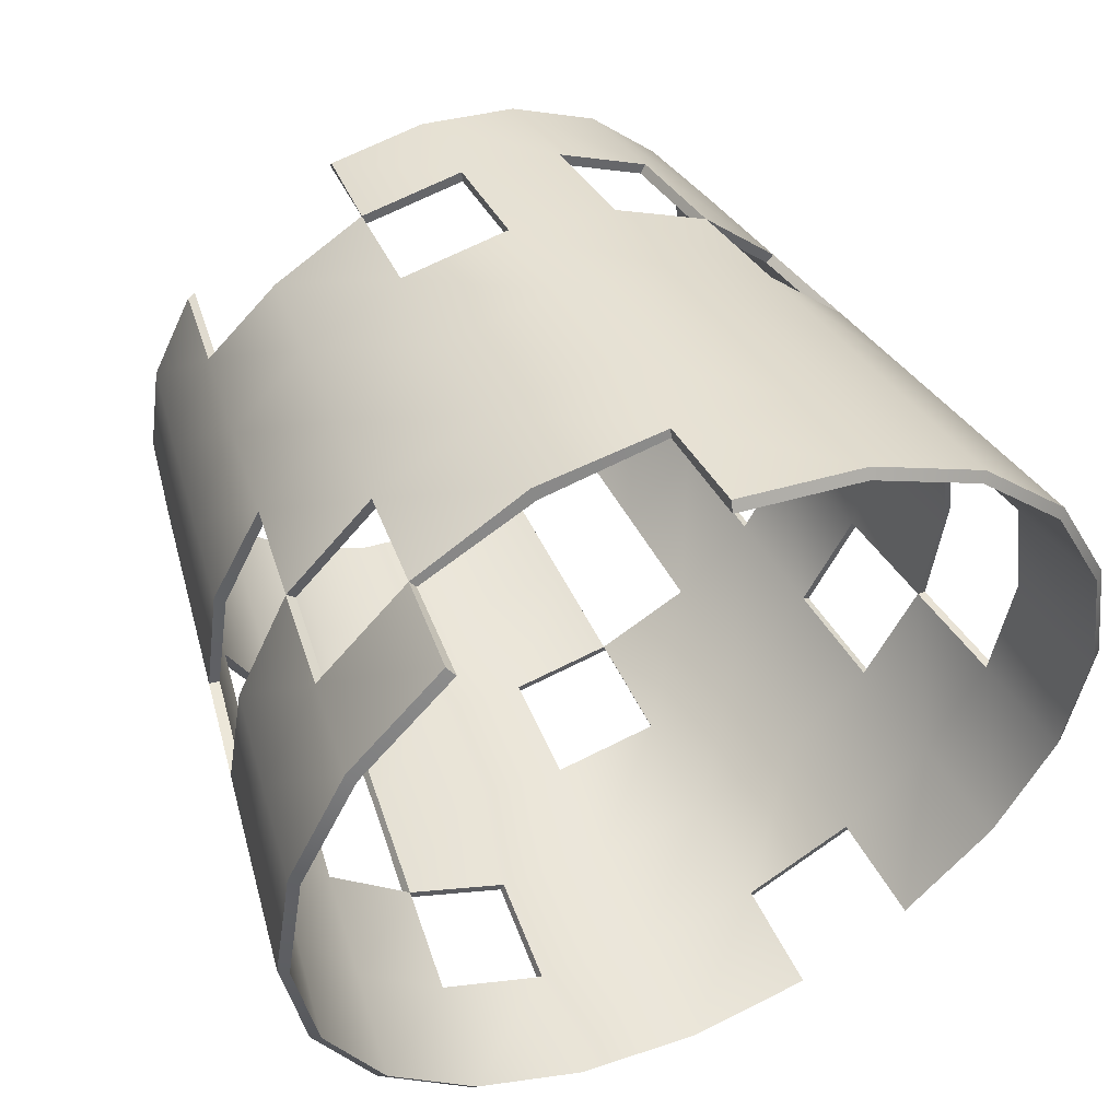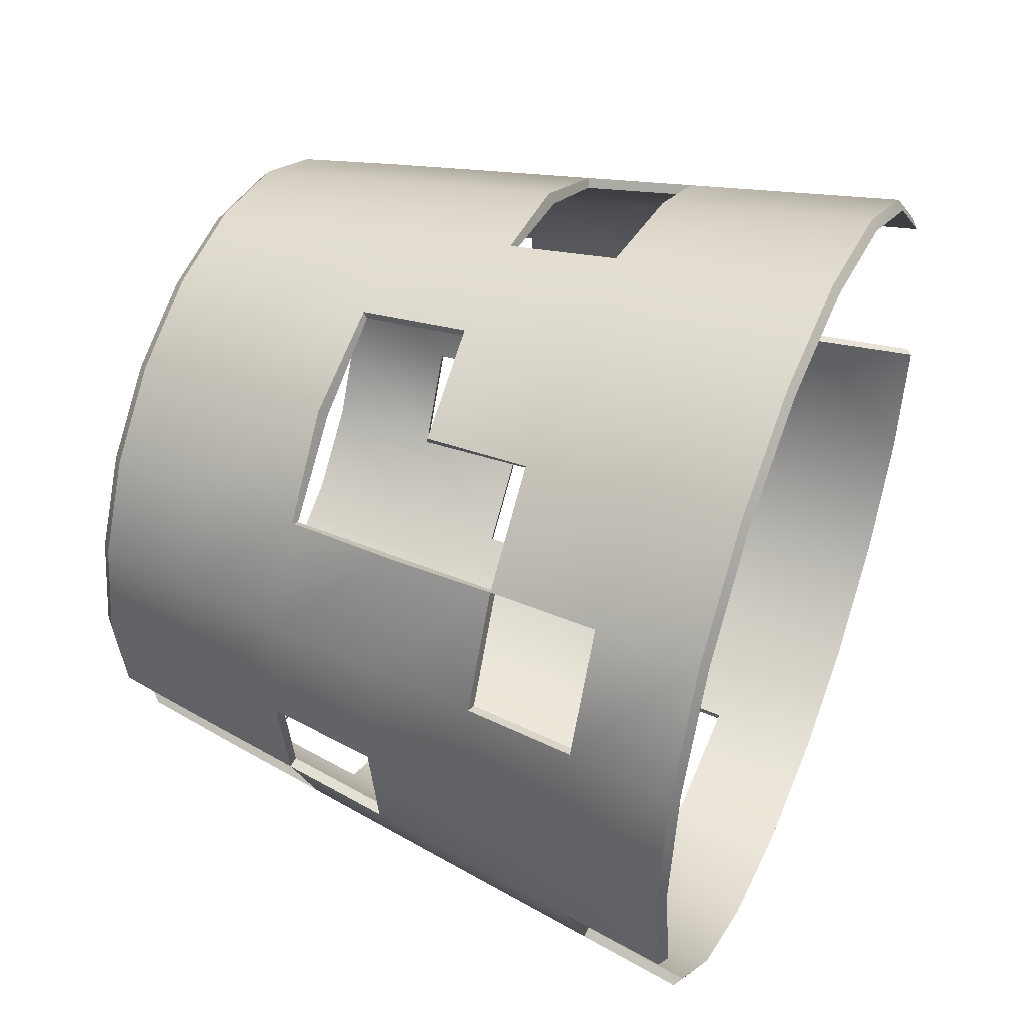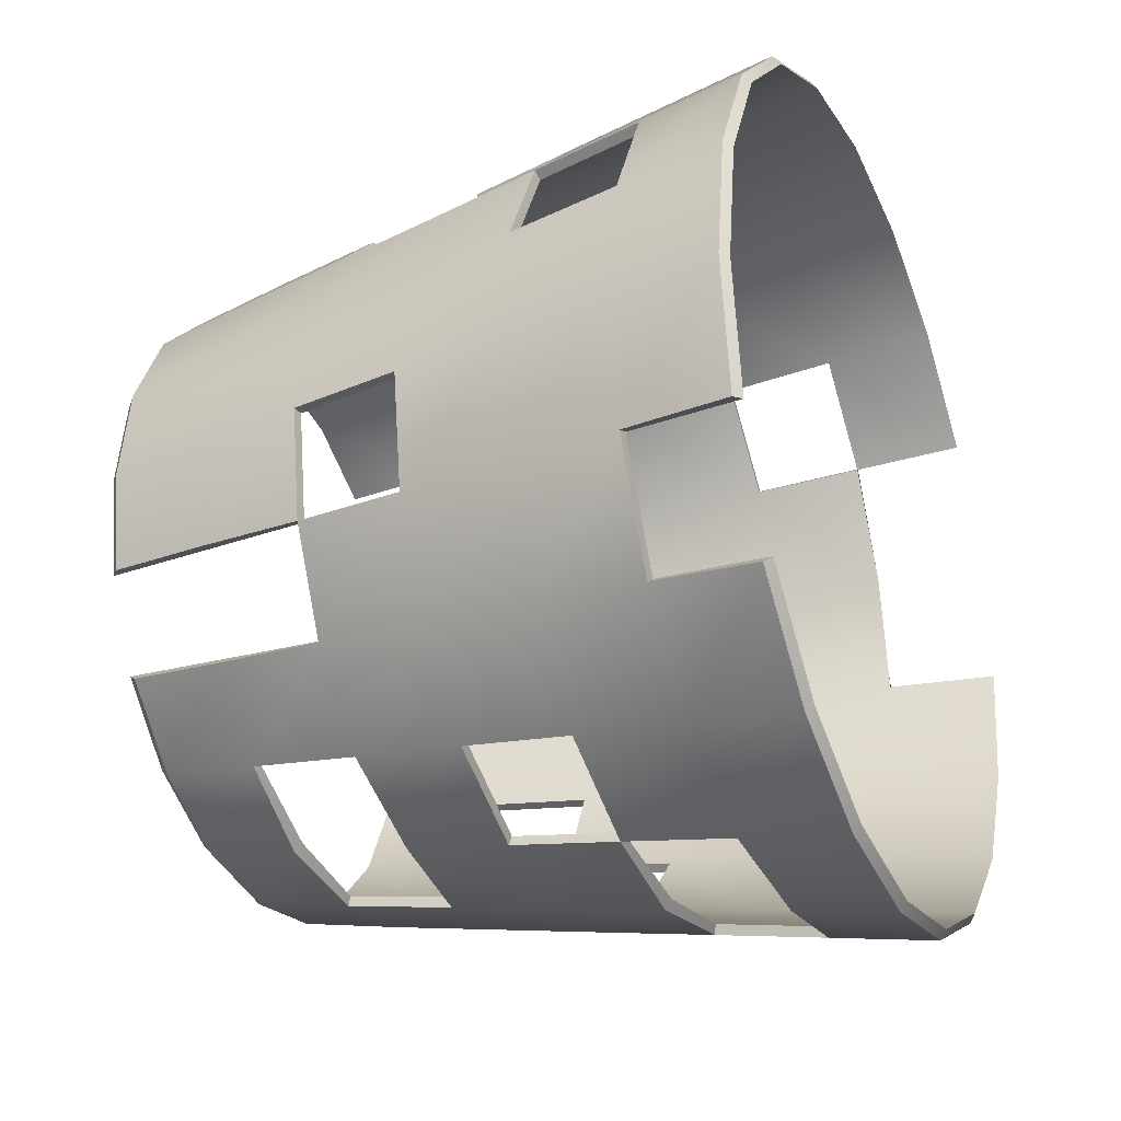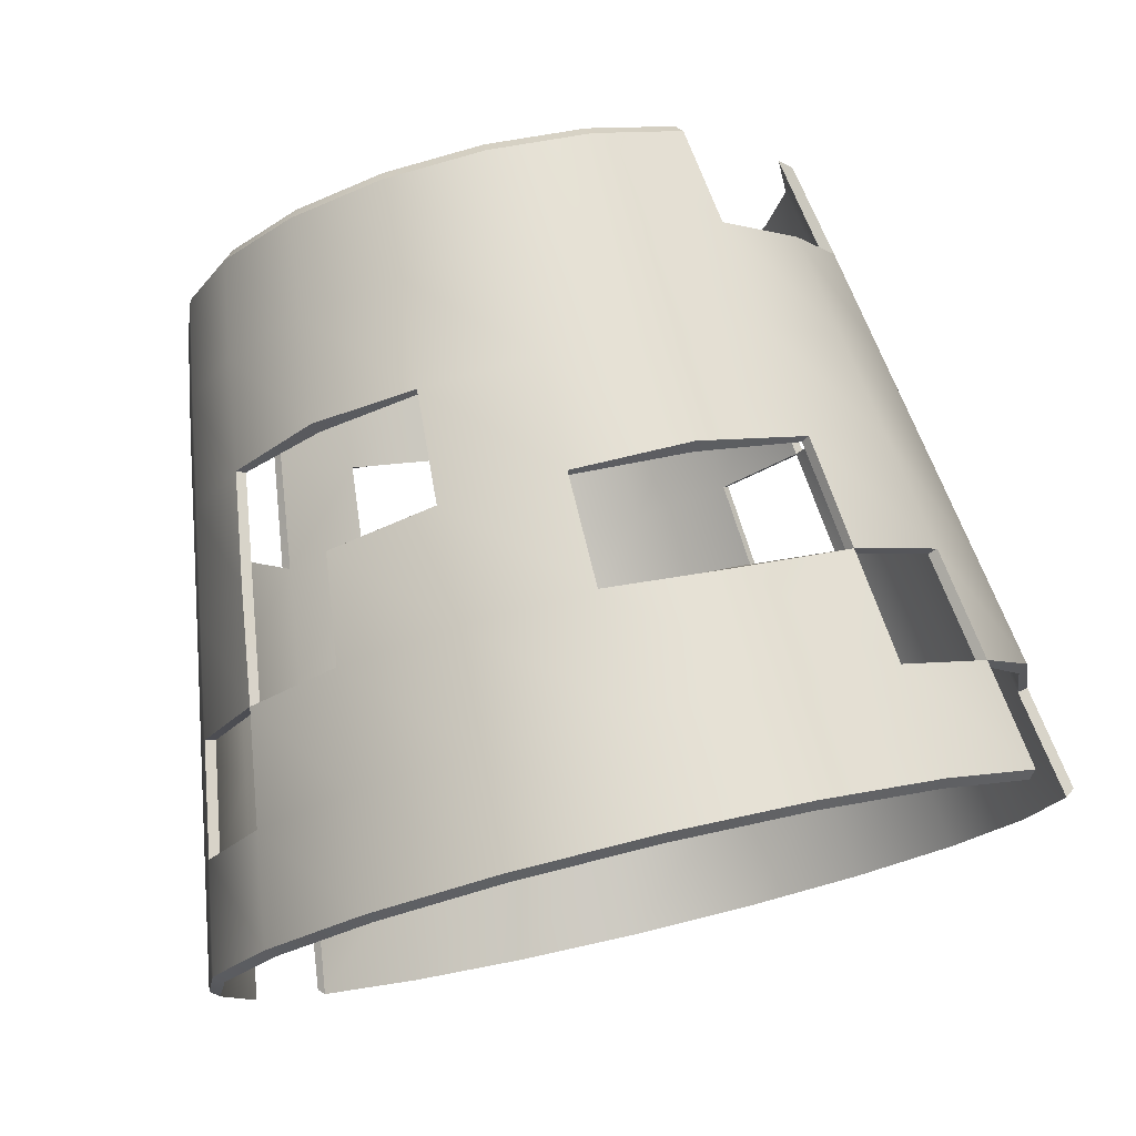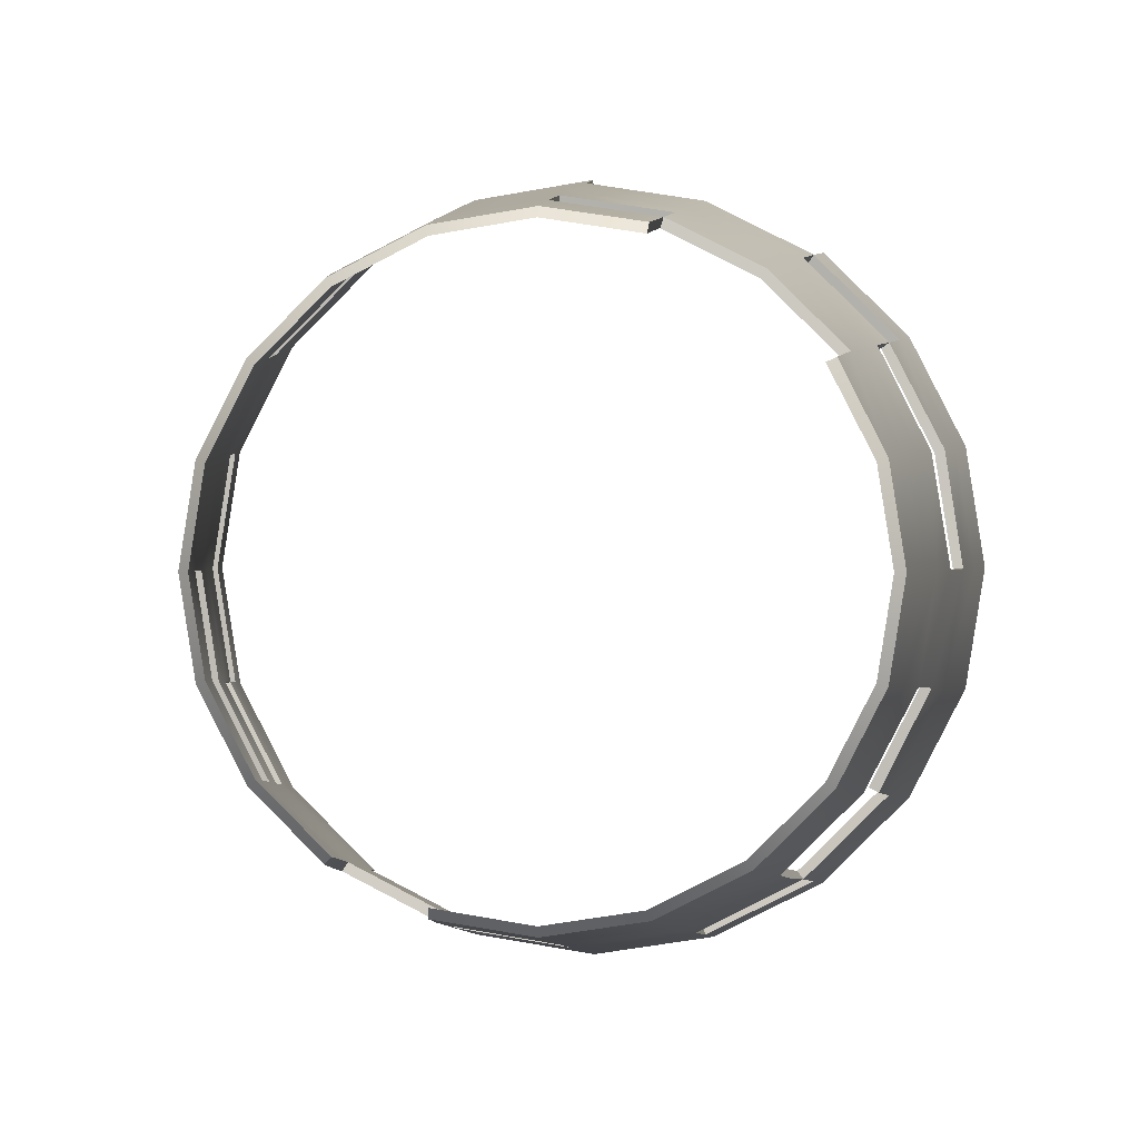
<metadata>
{"format":"obj","ext":"obj","renderer":"f3d","projection":"perspective","resolution":1024,"background":"white","views":[{"elev":50.1,"azim":65.1,"up":"+Y"},{"elev":45.2,"azim":22.5,"up":"+Z"},{"elev":-29.5,"azim":23.1,"up":"+Z"},{"elev":77.3,"azim":76.8,"up":"+Z"},{"elev":0.4,"azim":-85.2,"up":"+Y"}]}
</metadata>
<code>
g default
v -3.883 -4.606 -3.347
v -3.883 -5.415 -1.759
v -3.883 -5.694 -1e-06
v -3.883 -5.415 1.759
v -3.883 -4.606 3.347
v -3.883 -3.347 4.606
v -3.883 -1.759 5.415
v -3.883 1e-06 5.694
v -3.883 1.759 5.415
v -3.883 3.347 4.606
v -3.883 4.606 3.347
v -3.883 5.415 1.759
v -3.883 5.694 -1e-06
v -3.883 5.415 -1.759
v -3.883 4.606 -3.347
v -3.883 3.347 -4.606
v -3.883 1.759 -5.415
v -3.883 0 -5.694
v -3.883 -1.759 -5.415
v -3.883 -3.347 -4.606
v -1.941 -4.872 -3.54
v -1.941 -5.728 -1.861
v -1.941 -6.022 -1e-06
v -1.941 -5.728 1.861
v -1.941 -4.872 3.54
v -1.941 -3.54 4.872
v -1.941 -1.861 5.728
v -1.941 1e-06 6.022
v -1.941 1.861 5.728
v -1.941 3.54 4.872
v -1.941 4.872 3.54
v -1.941 5.728 1.861
v -1.941 6.022 -1e-06
v -1.941 5.728 -1.861
v -1.941 4.872 -3.54
v -1.941 3.54 -4.872
v -1.941 1.861 -5.728
v -1.941 0 -6.022
v -1.941 -1.861 -5.728
v -1.941 -3.54 -4.872
v 0 -5.138 -3.733
v 0 -6.04 -1.963
v 0 -6.351 -0
v 0 -6.04 1.963
v 0 -5.138 3.733
v 0 -3.733 5.138
v 0 -1.963 6.04
v 0 0 6.351
v 0 1.963 6.04
v 0 3.733 5.138
v 0 5.138 3.733
v 0 6.04 1.963
v 0 6.351 -0
v 0 6.04 -1.963
v 0 5.138 -3.733
v 0 3.733 -5.138
v 0 1.963 -6.04
v 0 0 -6.351
v 0 -1.963 -6.04
v 0 -3.733 -5.138
v 1.941 -5.404 -3.926
v 1.941 -6.353 -2.064
v 1.941 -6.68 -0
v 1.941 -6.353 2.064
v 1.941 -5.404 3.926
v 1.941 -3.926 5.404
v 1.941 -2.064 6.353
v 1.941 0 6.68
v 1.941 2.064 6.353
v 1.941 3.926 5.404
v 1.941 5.404 3.926
v 1.941 6.353 2.064
v 1.941 6.68 -0
v 1.941 6.353 -2.064
v 1.941 5.404 -3.926
v 1.941 3.926 -5.404
v 1.941 2.064 -6.353
v 1.941 0 -6.68
v 1.941 -2.064 -6.353
v 1.941 -3.926 -5.404
v 3.883 -5.67 -4.119
v 3.883 -6.665 -2.166
v 3.883 -7.008 -0
v 3.883 -6.665 2.166
v 3.883 -5.67 4.119
v 3.883 -4.119 5.67
v 3.883 -2.166 6.665
v 3.883 0 7.008
v 3.883 2.166 6.665
v 3.883 4.119 5.67
v 3.883 5.67 4.119
v 3.883 6.665 2.166
v 3.883 7.008 -0
v 3.883 6.665 -2.166
v 3.883 5.67 -4.119
v 3.883 4.119 -5.67
v 3.883 2.166 -6.665
v 3.883 0 -7.008
v 3.883 -2.166 -6.665
v 3.883 -4.119 -5.67
v 5.824 -6.978 -2.267
v 5.824 -5.935 -4.312
v 5.824 -7.337 -0
v 5.824 -6.978 2.267
v 5.824 -5.935 4.312
v 5.824 -4.312 5.935
v 5.824 -2.267 6.978
v 5.824 0 7.337
v 5.824 2.267 6.978
v 5.824 4.312 5.935
v 5.824 5.935 4.312
v 5.824 7.337 -0
v 5.824 6.978 -2.267
v 5.824 5.935 -4.312
v 5.824 4.312 -5.935
v 5.824 2.267 -6.978
v 5.824 0 -7.337
v 5.824 -2.267 -6.978
v 5.824 -4.312 -5.935
v -5.824 -5.103 -1.658
v -5.824 -4.341 -3.154
v -5.824 -5.365 -1e-06
v -5.824 -5.103 1.658
v -5.824 -4.341 3.154
v -5.824 -3.154 4.341
v -5.824 -1.658 5.103
v -5.824 1e-06 5.365
v -5.824 1.658 5.103
v -5.824 3.154 4.341
v -5.824 5.103 1.658
v -5.824 5.365 -1e-06
v -5.824 5.103 -1.658
v -5.824 4.341 -3.154
v -5.824 3.154 -4.341
v -5.824 1.658 -5.103
v -5.824 0 -5.365
v -5.824 -1.658 -5.103
v -5.824 -3.154 -4.341
v 3.853 -6.837 -2.219
v 3.852 -7.19 -0
v 5.704 -7.502 -0
v 5.704 -7.143 -2.293
v 3.853 -6.835 2.223
v 5.704 -7.134 2.318
v 3.853 -5.817 4.223
v 5.704 -6.069 4.409
v 3.852 -4.226 5.817
v 5.704 -4.409 6.069
v 3.852 -2.222 6.838
v 5.704 -2.318 7.134
v 3.852 0 7.19
v 5.704 0 7.502
v 3.852 2.222 6.838
v 5.704 2.318 7.134
v 3.853 4.227 5.814
v 5.704 4.409 6.069
v 3.853 5.814 4.227
v 5.704 6.054 4.43
v 3.853 7.188 -0.002373
v 3.852 6.838 -2.222
v 5.704 7.134 -2.318
v 5.704 7.502 -0.02613
v 3.852 5.817 -4.226
v 5.704 6.069 -4.409
v 3.852 4.226 -5.817
v 5.704 4.409 -6.069
v 3.853 2.219 -6.837
v 5.704 2.318 -7.134
v 3.944 0 -7.203
v 5.704 0 -7.502
v 3.853 -2.219 -6.837
v 5.704 -2.318 -7.134
v 3.852 -4.226 -5.817
v 5.704 -4.409 -6.069
v 3.853 -5.814 -4.227
v 5.704 -6.054 -4.43
v -5.648 -5.56 -0
v -5.648 -5.298 -1.689
v -3.913 -5.876 -0
v -3.912 -5.595 -1.788
v -5.648 -5.288 1.718
v -3.913 -5.588 1.816
v -5.648 -4.498 3.268
v -3.913 -4.754 3.454
v -5.648 -3.268 4.498
v -3.913 -3.454 4.754
v -5.648 -1.718 5.288
v -3.913 -1.816 5.588
v -5.648 1e-06 5.56
v -3.913 0 5.876
v -5.648 1.718 5.288
v -3.913 1.816 5.588
v -5.648 3.243 4.516
v -3.912 3.454 4.751
v -5.648 5.56 -1e-06
v -5.648 5.298 1.689
v -3.912 5.874 -0.002374
v -3.912 5.586 1.817
v -5.648 5.288 -1.718
v -3.912 5.587 -1.813
v -5.648 4.498 -3.268
v -3.912 4.751 -3.454
v -5.648 3.268 -4.498
v -3.913 3.454 -4.754
v -5.648 1.718 -5.288
v -3.913 1.816 -5.588
v -5.648 0 -5.56
v -3.912 0.002373 -5.874
v -5.648 -1.718 -5.288
v -4.003 -1.81 -5.572
v -5.648 -3.268 -4.498
v -3.912 -3.454 -4.751
v -5.648 -4.48 -3.293
v -3.912 -4.735 -3.476
v -1.971 -6.202 0.002373
v -1.971 -5.898 -1.919
v -1.972 -5.901 1.917
v -1.971 -5.019 3.644
v -2.061 -3.637 5.006
v -1.971 -1.914 5.9
v -1.972 0 6.204
v -1.972 1.917 5.901
v -1.972 3.647 5.019
v -3.821 4.764 3.461
v -1.972 5.019 3.647
v -1.971 5.9 1.914
v -1.971 5.898 -1.919
v -1.971 6.202 0.002373
v -1.971 3.644 -5.019
v -1.971 5.019 -3.644
v -1.972 1.917 -5.901
v -1.971 -0.002373 -6.202
v -1.971 -5.019 -3.644
v -1.971 -3.644 -5.019
v -0.02925 -6.212 -2.016
v -0.03079 -5.285 -3.84
v -0.03079 -6.213 2.019
v -0.02925 -6.531 -0.002373
v -0.02925 -5.3 3.816
v -0.02925 -0.002373 6.531
v -0.02925 -2.02 6.211
v -0.12 2.014 6.197
v -0.02925 3.841 5.282
v -0.03079 5.285 3.84
v -0.03079 6.213 2.019
v -0.03079 6.533 -0
v -0.03079 6.213 -2.019
v -0.02925 5.282 -3.841
v -0.03079 2.019 -6.213
v -0.02925 3.841 -5.282
v -0.03079 0 -6.533
v -1.88 -1.921 -5.913
v -0.02925 -2.016 -6.212
v -0.02925 -3.841 -5.282
v 1.91 -6.526 -2.12
v 1.91 -5.551 -4.033
v 1.91 -6.861 -0
v 1.912 -6.524 2.117
v 1.912 -5.548 4.034
v 0.0615 -3.823 5.314
v 1.91 -2.12 6.526
v 1.912 -4.034 5.548
v 1.912 0.002373 6.859
v 1.912 5.551 4.03
v 1.912 4.03 5.551
v 1.91 6.526 2.12
v 1.91 6.861 -0
v 1.91 6.526 -2.12
v 1.91 5.551 -4.033
v 1.91 4.033 -5.551
v 1.912 2.122 -6.523
v 1.821 0 -6.844
v 1.912 -2.122 -6.523
v 1.912 -4.03 -5.551
v 2.003 2.124 6.538
v 3.763 6.822 2.217
g InnerTube_Geo Geo
f 139 142 141 140
f 140 141 144 143
f 143 144 146 145
f 145 146 148 147
f 147 148 150 149
f 149 150 152 151
f 151 152 154 153
f 153 154 156 155
f 155 156 158 157
f 159 162 161 160
f 160 161 164 163
f 163 164 166 165
f 165 166 168 167
f 167 168 170 169
f 169 170 172 171
f 171 172 174 173
f 173 174 176 175
f 178 180 179 177
f 177 179 182 181
f 181 182 184 183
f 183 184 186 185
f 185 186 188 187
f 187 188 190 189
f 189 190 192 191
f 191 192 194 193
f 196 198 197 195
f 195 197 200 199
f 199 200 202 201
f 201 202 204 203
f 203 204 206 205
f 205 206 208 207
f 207 208 210 209
f 209 210 212 211
f 211 212 214 213
f 180 216 215 179
f 179 215 217 182
f 182 217 218 184
f 184 218 219 186
f 186 219 220 188
f 188 220 221 190
f 190 221 222 192
f 192 222 223 194
f 194 223 225 224
f 224 225 226 198
f 197 228 227 200
f 202 230 229 204
f 204 229 231 206
f 206 231 232 208
f 212 234 233 214
f 233 236 235 216
f 215 238 237 217
f 217 237 239 218
f 220 241 240 221
f 221 240 242 222
f 222 242 243 223
f 223 243 244 225
f 225 244 245 226
f 226 245 246 228
f 228 246 247 227
f 227 247 248 230
f 229 250 249 231
f 231 249 251 232
f 232 251 253 252
f 252 253 254 234
f 234 254 236 233
f 236 256 255 235
f 235 255 257 238
f 238 257 258 237
f 237 258 259 239
f 260 262 261 241
f 241 261 263 240
f 243 265 264 244
f 244 264 266 245
f 245 266 267 246
f 246 267 268 247
f 247 268 269 248
f 248 269 270 250
f 250 270 271 249
f 249 271 272 251
f 251 272 273 253
f 254 274 256 236
f 256 175 139 255
f 255 139 140 257
f 257 140 143 258
f 259 145 147 262
f 262 147 149 261
f 261 149 151 263
f 263 151 153 275
f 275 153 155 265
f 264 157 276 266
f 266 276 159 267
f 267 159 160 268
f 268 160 163 269
f 269 163 165 270
f 270 165 167 271
f 273 171 173 274
f 274 173 175 256
f 82 83 103 101
f 83 84 104 103
f 84 85 105 104
f 85 86 106 105
f 86 87 107 106
f 87 88 108 107
f 88 89 109 108
f 89 90 110 109
f 90 91 111 110
f 93 94 113 112
f 94 95 114 113
f 95 96 115 114
f 96 97 116 115
f 97 98 117 116
f 98 99 118 117
f 99 100 119 118
f 100 81 102 119
f 120 122 3 2
f 122 123 4 3
f 123 124 5 4
f 124 125 6 5
f 125 126 7 6
f 126 127 8 7
f 127 128 9 8
f 128 129 10 9
f 130 131 13 12
f 131 132 14 13
f 132 133 15 14
f 133 134 16 15
f 134 135 17 16
f 135 136 18 17
f 136 137 19 18
f 137 138 20 19
f 138 121 1 20
f 2 3 23 22
f 3 4 24 23
f 4 5 25 24
f 5 6 26 25
f 6 7 27 26
f 7 8 28 27
f 8 9 29 28
f 9 10 30 29
f 10 11 31 30
f 11 12 32 31
f 13 14 34 33
f 15 16 36 35
f 16 17 37 36
f 17 18 38 37
f 20 1 21 40
f 21 22 42 41
f 23 24 44 43
f 24 25 45 44
f 27 28 48 47
f 28 29 49 48
f 29 30 50 49
f 30 31 51 50
f 31 32 52 51
f 32 33 53 52
f 33 34 54 53
f 34 35 55 54
f 36 37 57 56
f 37 38 58 57
f 38 39 59 58
f 39 40 60 59
f 40 21 41 60
f 41 42 62 61
f 42 43 63 62
f 43 44 64 63
f 44 45 65 64
f 46 47 67 66
f 47 48 68 67
f 50 51 71 70
f 51 52 72 71
f 52 53 73 72
f 53 54 74 73
f 54 55 75 74
f 55 56 76 75
f 56 57 77 76
f 57 58 78 77
f 58 59 79 78
f 60 41 61 80
f 61 62 82 81
f 62 63 83 82
f 63 64 84 83
f 65 66 86 85
f 66 67 87 86
f 67 68 88 87
f 68 69 89 88
f 69 70 90 89
f 71 72 92 91
f 72 73 93 92
f 73 74 94 93
f 74 75 95 94
f 75 76 96 95
f 76 77 97 96
f 79 80 100 99
f 80 61 81 100
f 103 141 142 101
f 101 142 139 82
f 104 144 141 103
f 84 143 145 85
f 105 146 144 104
f 106 148 146 105
f 107 150 148 106
f 108 152 150 107
f 109 154 152 108
f 110 156 154 109
f 90 155 157 91
f 91 157 158 111
f 111 158 156 110
f 113 161 162 112
f 112 162 159 93
f 114 164 161 113
f 115 166 164 114
f 116 168 166 115
f 97 167 169 98
f 117 170 168 116
f 98 169 171 99
f 118 172 170 117
f 119 174 172 118
f 81 175 176 102
f 102 176 174 119
f 120 178 177 122
f 2 180 178 120
f 122 177 181 123
f 123 181 183 124
f 124 183 185 125
f 125 185 187 126
f 126 187 189 127
f 127 189 191 128
f 128 191 193 129
f 129 193 194 10
f 130 196 195 131
f 13 197 198 12
f 12 198 196 130
f 131 195 199 132
f 132 199 201 133
f 15 202 200 14
f 133 201 203 134
f 134 203 205 135
f 135 205 207 136
f 136 207 209 137
f 19 210 208 18
f 137 209 211 138
f 20 212 210 19
f 138 211 213 121
f 121 213 214 1
f 23 215 216 22
f 22 216 180 2
f 26 219 218 25
f 27 220 219 26
f 10 194 224 11
f 11 224 198 12
f 12 198 226 32
f 14 200 227 34
f 33 228 197 13
f 36 229 230 35
f 35 230 202 15
f 18 208 232 38
f 1 214 233 21
f 40 234 212 20
f 21 233 216 22
f 22 216 235 42
f 43 238 215 23
f 25 218 239 45
f 47 241 220 27
f 49 242 240 48
f 50 243 242 49
f 32 226 228 33
f 34 227 230 35
f 35 230 248 55
f 56 250 229 36
f 38 232 252 39
f 39 252 234 40
f 60 254 253 59
f 42 235 238 43
f 45 239 259 65
f 65 259 258 64
f 46 260 241 47
f 66 262 260 46
f 48 240 263 68
f 71 264 265 70
f 70 265 243 50
f 55 248 250 56
f 78 272 271 77
f 59 253 273 79
f 79 273 272 78
f 80 274 254 60
f 82 139 175 81
f 64 258 143 84
f 65 259 262 66
f 85 145 259 65
f 68 263 275 69
f 69 275 265 70
f 70 265 155 90
f 92 276 157 91
f 91 157 264 71
f 93 159 276 92
f 77 271 167 97
f 79 273 274 80
f 99 171 273 79

</code>
